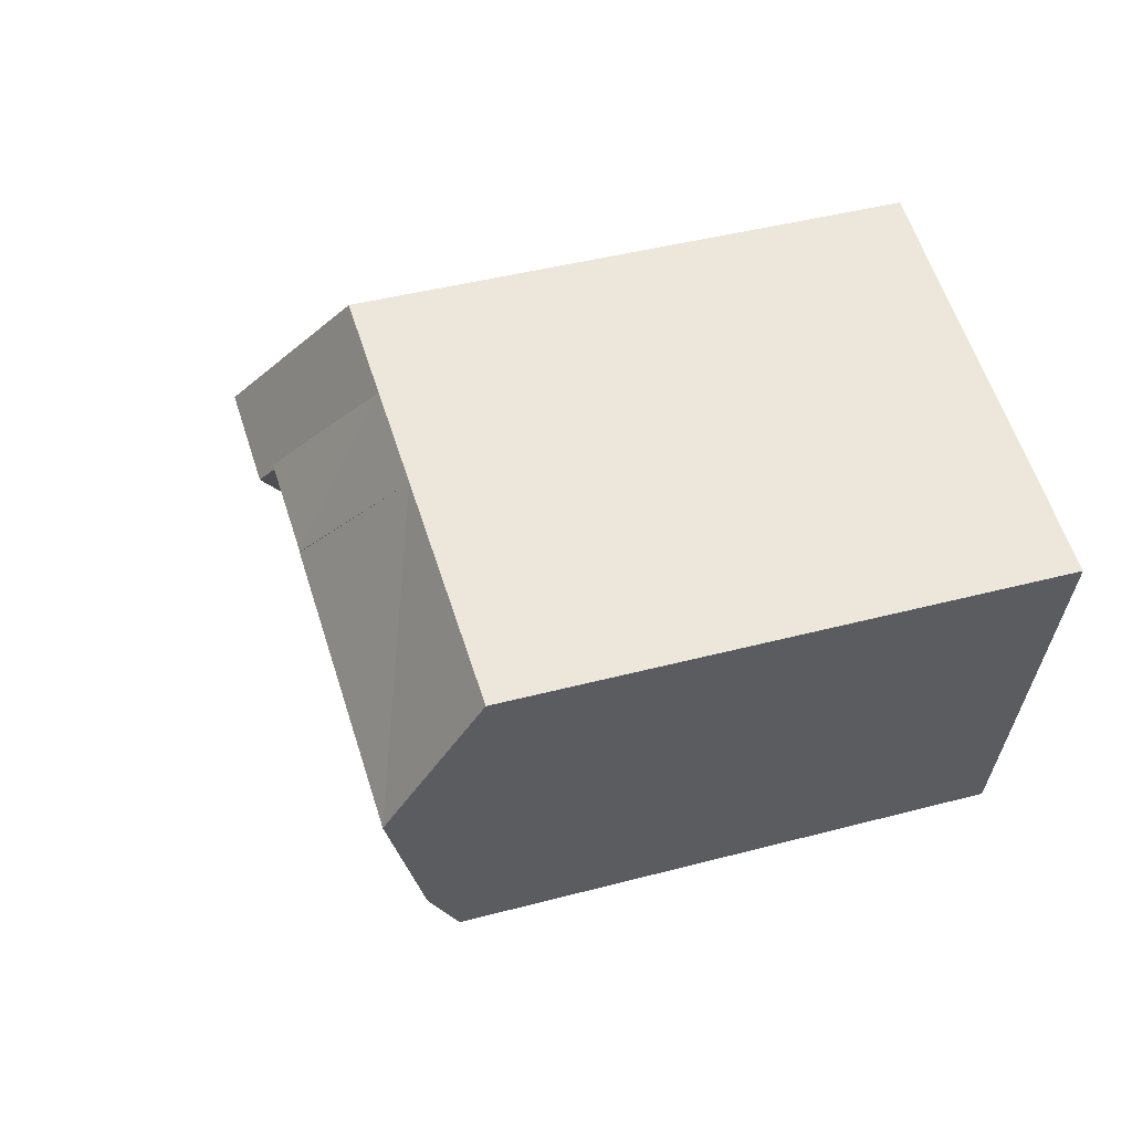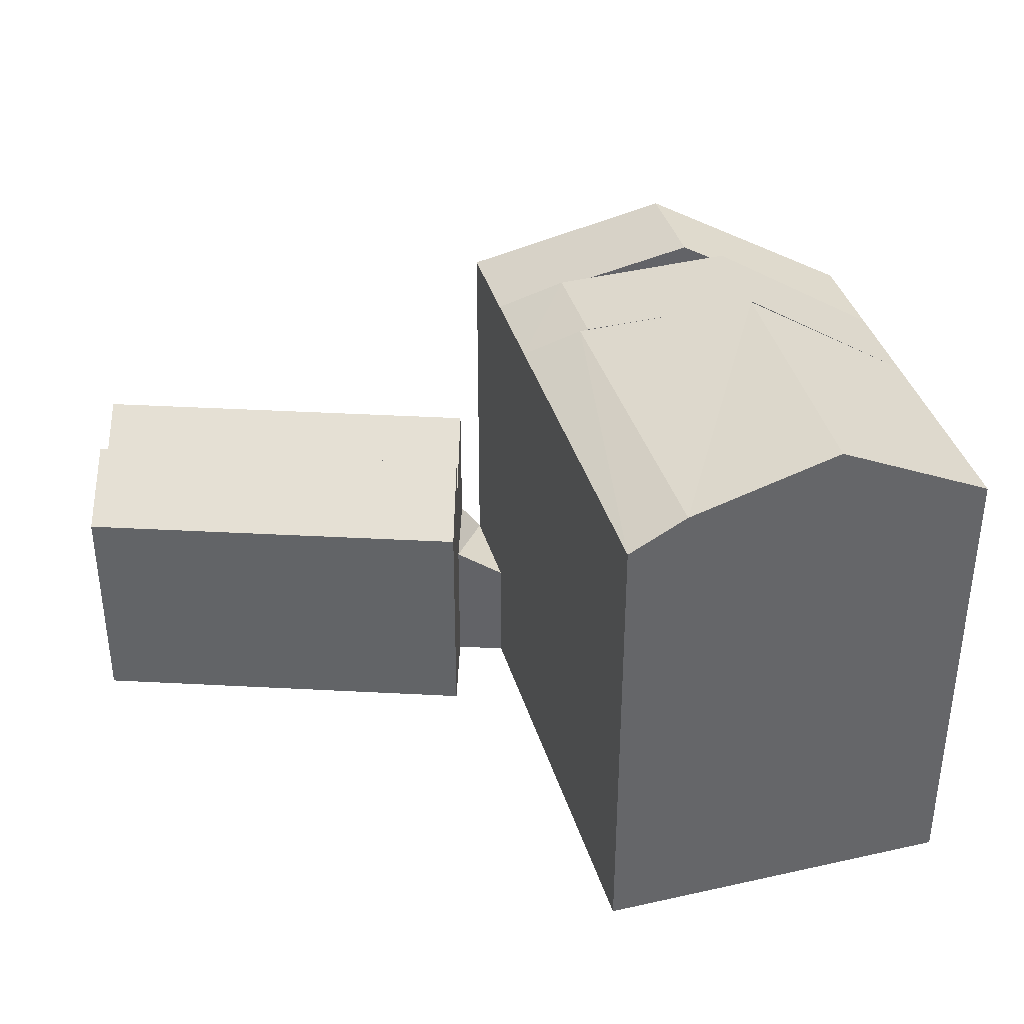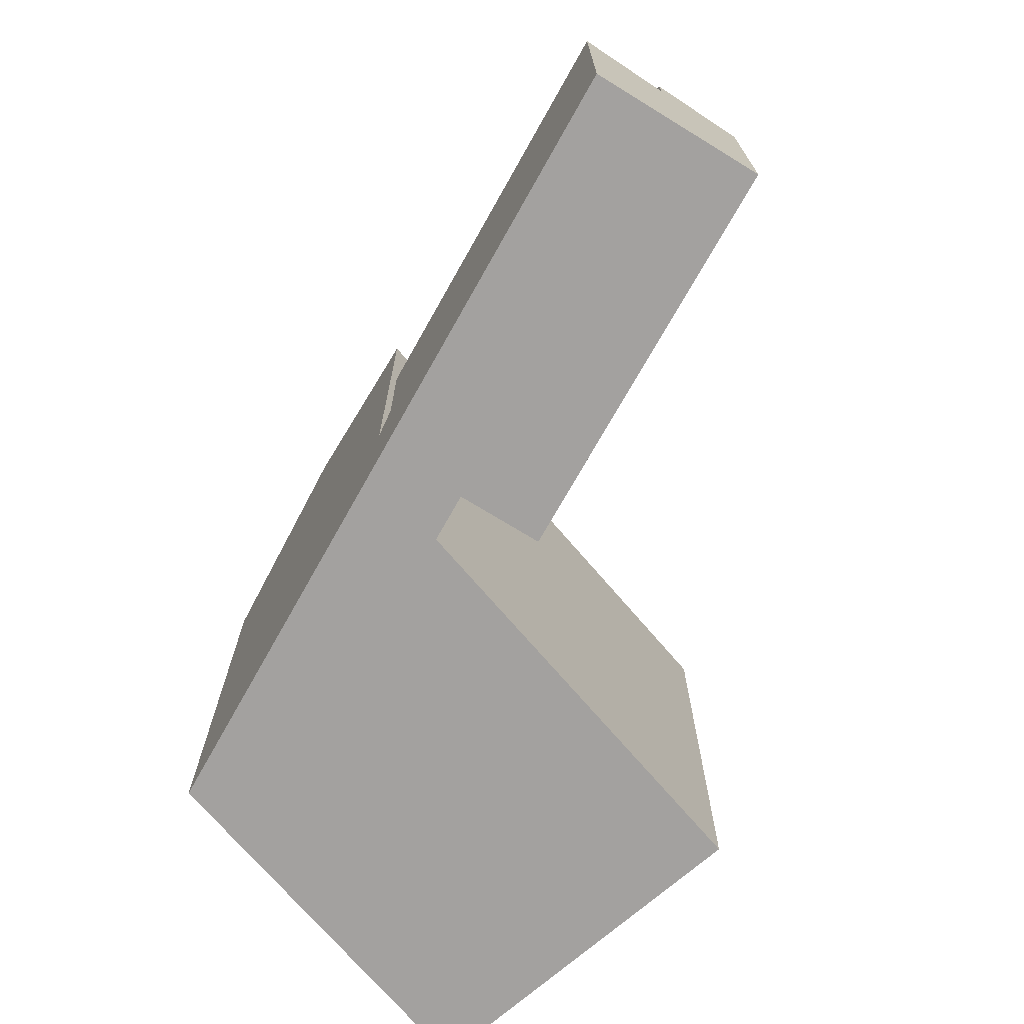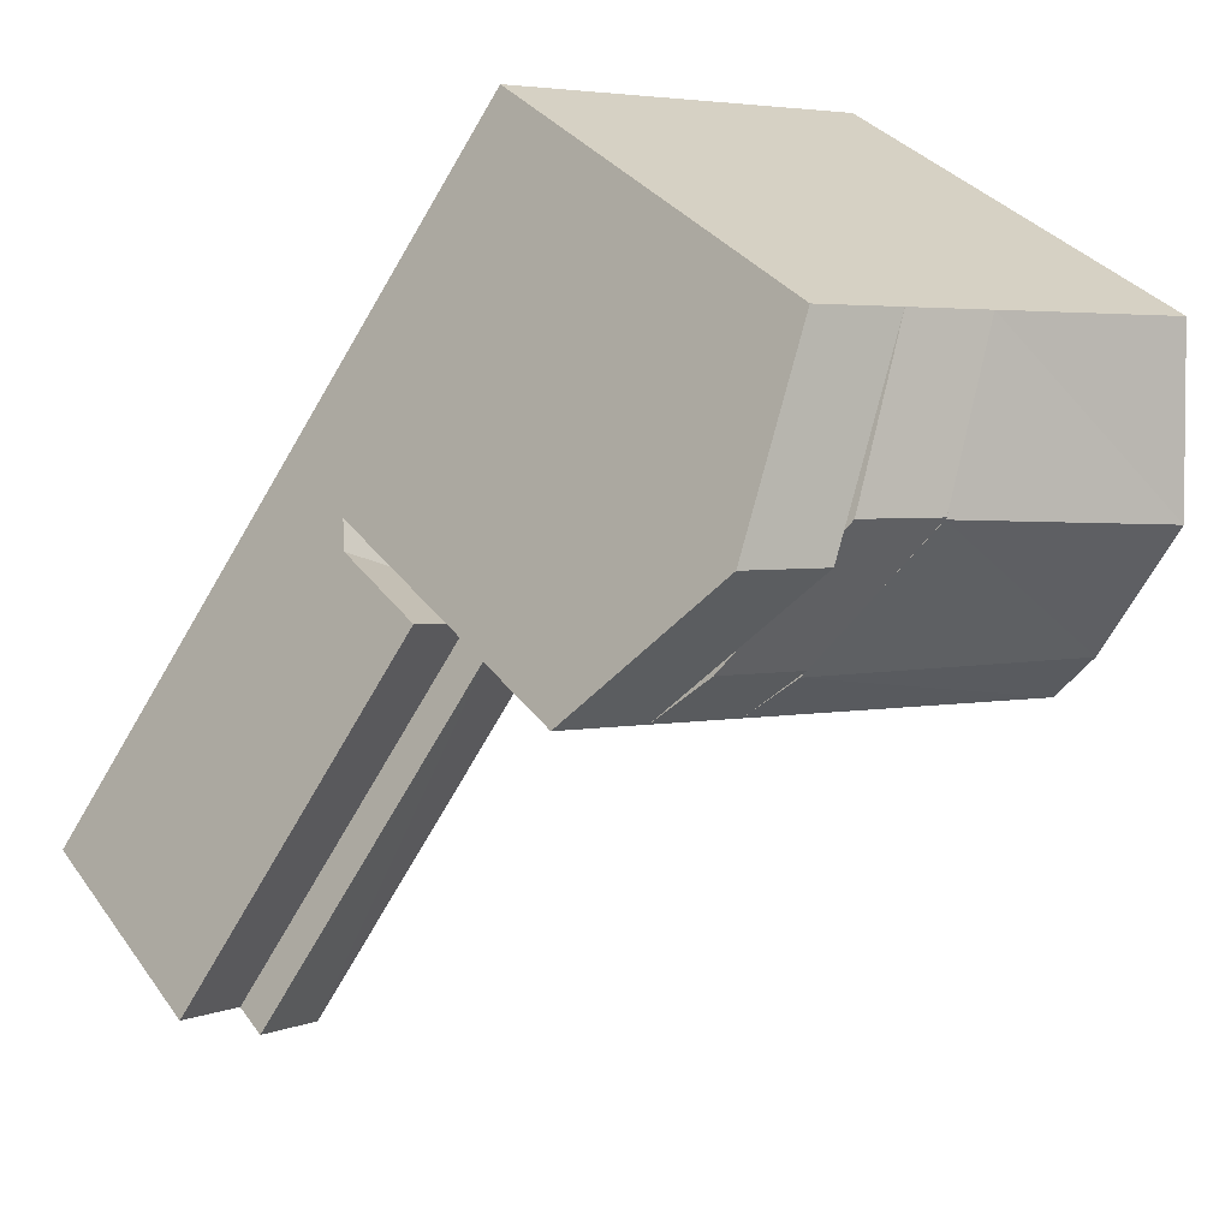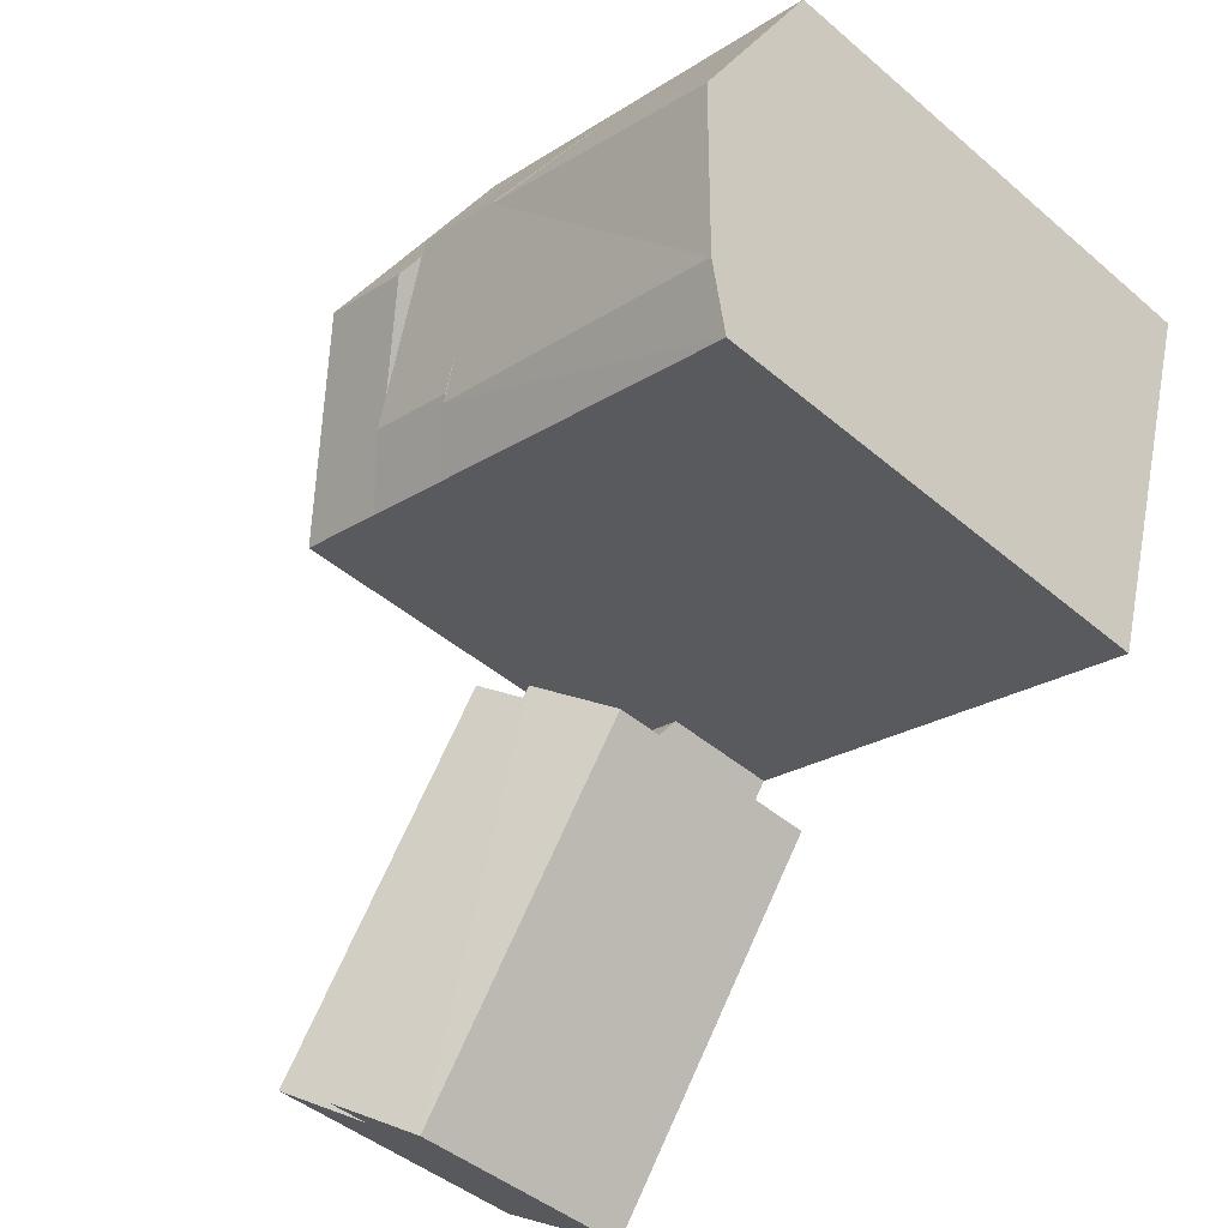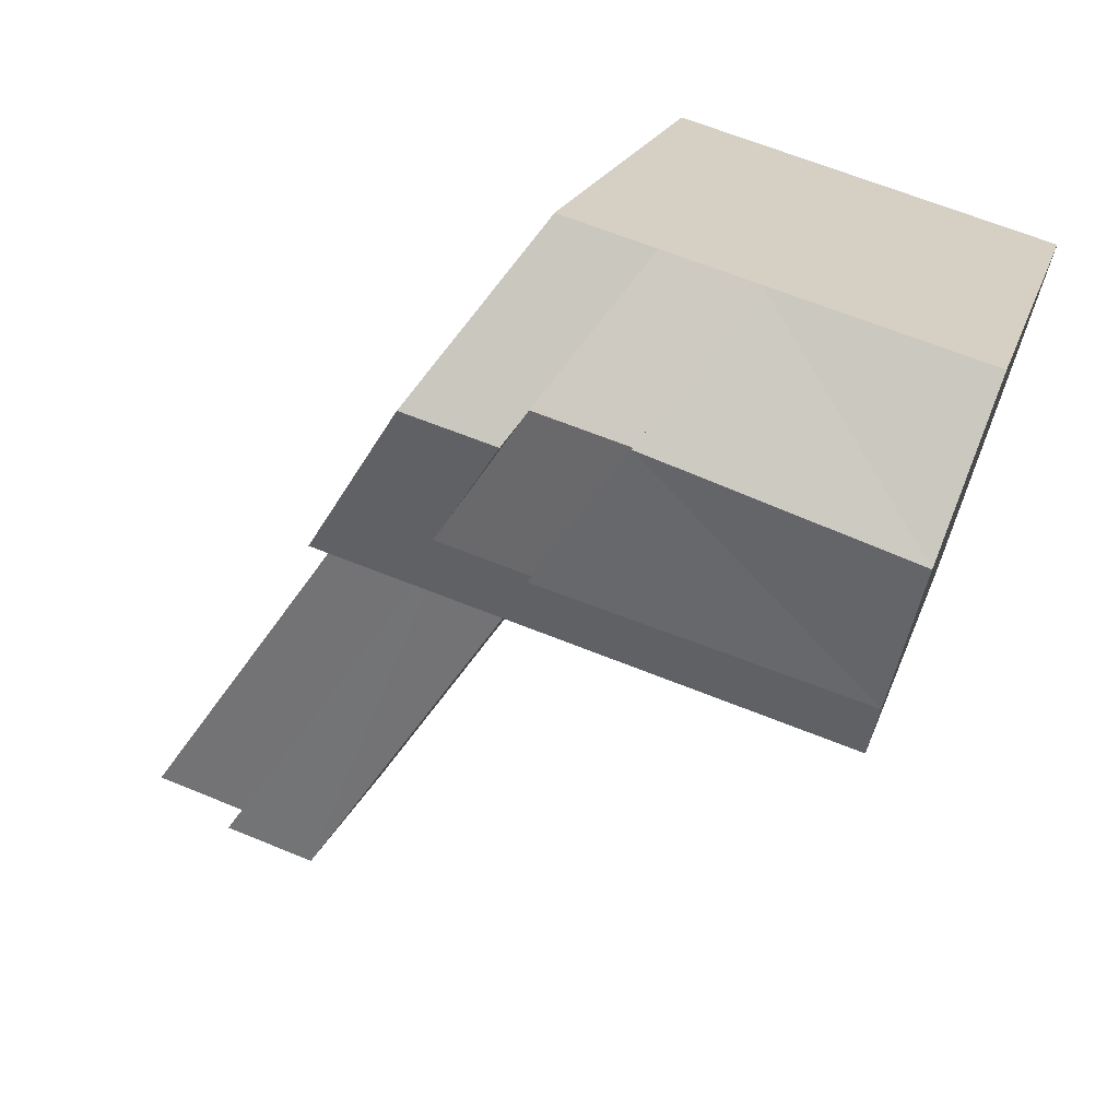
<metadata>
{"format":"obj","ext":"obj","renderer":"f3d","projection":"perspective","resolution":1024,"background":"white","views":[{"elev":40.8,"azim":-108.2,"up":"+Z"},{"elev":38.5,"azim":-122.1,"up":"+Y"},{"elev":-72.3,"azim":114.6,"up":"+Y"},{"elev":33.1,"azim":149.7,"up":"+Z"},{"elev":-44.9,"azim":-134.6,"up":"+Z"},{"elev":19.2,"azim":-165.0,"up":"+Z"}]}
</metadata>
<code>
v  25.01 5.474e-16 -8.939
v  31.78 1.482e-15 -24.2
v  34.69 1.362e-15 -22.24
v  22.09 6.673e-16 -10.9
v  28.83 1.603e-15 -26.18
v  19.18 7.873e-16 -12.86
v  24.51 5.053e-16 -8.253
v  20.92 5.683e-16 -9.281
v  15.31 -2.685e-16 4.385
v  11.72 -2.055e-16 3.357
v  17.33 6.312e-16 -10.31
v  8.167 -1.432e-16 2.339
v  4.1 8.633e-16 -14.1
v  0 0 0
v  31.78 9.45 -24.2
v  25.01 11.2 -8.94
v  34.69 11.2 -22.24
v  22.09 9.45 -10.9
v  28.83 9.45 -26.18
v  22.09 11.2 -10.9
v  31.78 11.2 -24.2
v  19.18 9.45 -12.86
v  24.51 4.8 -8.253
v  22.09 5.825 -10.9
v  20.92 4.8 -9.281
v  25.01 5.825 -8.939
v  16.32 23.15 -2.963
v  15.31 19.81 4.385
v  19.91 23.15 -1.934
v  11.72 19.81 3.356
v  20.92 19.81 -9.282
v  24.51 19.81 -8.253
v  19.35 21.16 -7.131
v  17.33 19.81 -10.31
v  15.77 21.16 -8.155
v  15.38 22.81 -1.679
v  11.82 22.81 -2.705
v  8.168 19.81 2.339
v  15.96 21.07 -8.42
v  4.1 19.81 -14.1
v  3.449 21.07 -11.86
v  11.87 22.81 -2.774
v  1.763 22.81 -6.062
v  0.0004226 19.81 -0.0006277
v  15.68 22.69 -2.085
v  18.65 21.46 -6.165
v  11.85 22.79 -2.75
v  13.99 21.91 -5.701
v  15.81 21.13 -8.21
g defaultobject
f 1 2 3
f 2 1 4
f 4 5 2
f 5 4 6
f 7 4 1
f 4 7 8
f 9 8 7
f 8 9 10
f 11 10 12
f 10 11 8
f 13 12 14
f 12 13 11
f 15 16 17
f 16 15 18
f 19 20 21
f 20 19 22
f 23 24 25
f 24 23 26
f 27 28 29
f 28 27 30
f 31 29 32
f 29 31 27
f 33 34 35
f 34 33 31
f 36 35 37
f 35 36 33
f 30 37 38
f 37 30 36
f 39 40 41
f 40 39 34
f 42 41 43
f 41 42 39
f 38 43 44
f 43 38 42
f 15 20 18
f 20 15 21
f 4 22 6
f 22 4 20
f 22 5 6
f 5 22 19
f 19 2 5
f 2 19 21
f 1 23 7
f 23 1 26
f 25 4 8
f 4 25 24
f 32 9 7
f 9 32 28
f 28 32 29
f 9 30 10
f 30 9 28
f 27 45 46
f 31 23 25
f 23 31 32
f 47 38 37
f 34 8 11
f 8 34 31
f 46 31 33
f 10 38 12
f 38 10 30
f 44 13 14
f 13 44 40
f 40 44 43
f 40 43 41
f 40 11 13
f 11 40 34
f 30 45 36
f 42 48 47
f 49 34 39
f 12 44 14
f 44 12 38
f 3 16 1
f 16 3 17
f 26 18 24
f 18 26 16
f 15 3 2
f 3 15 17

</code>
